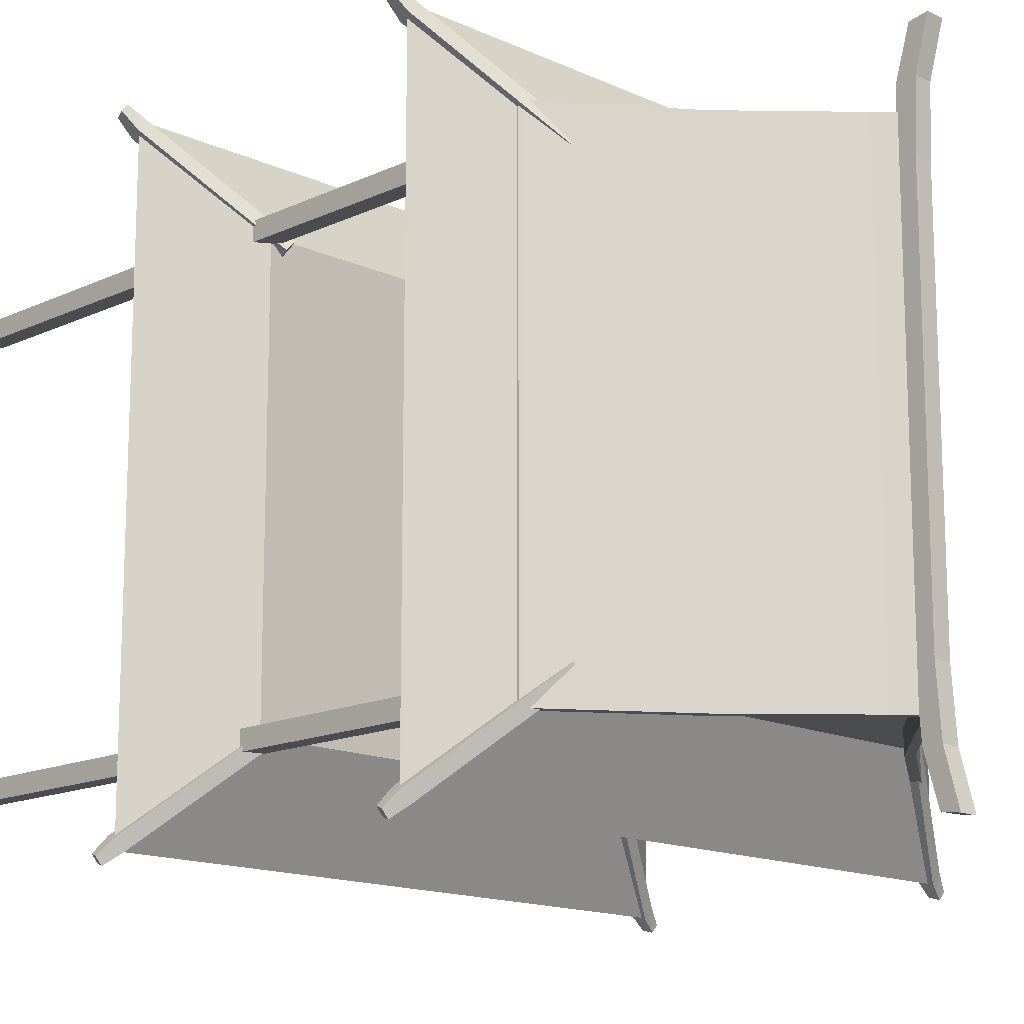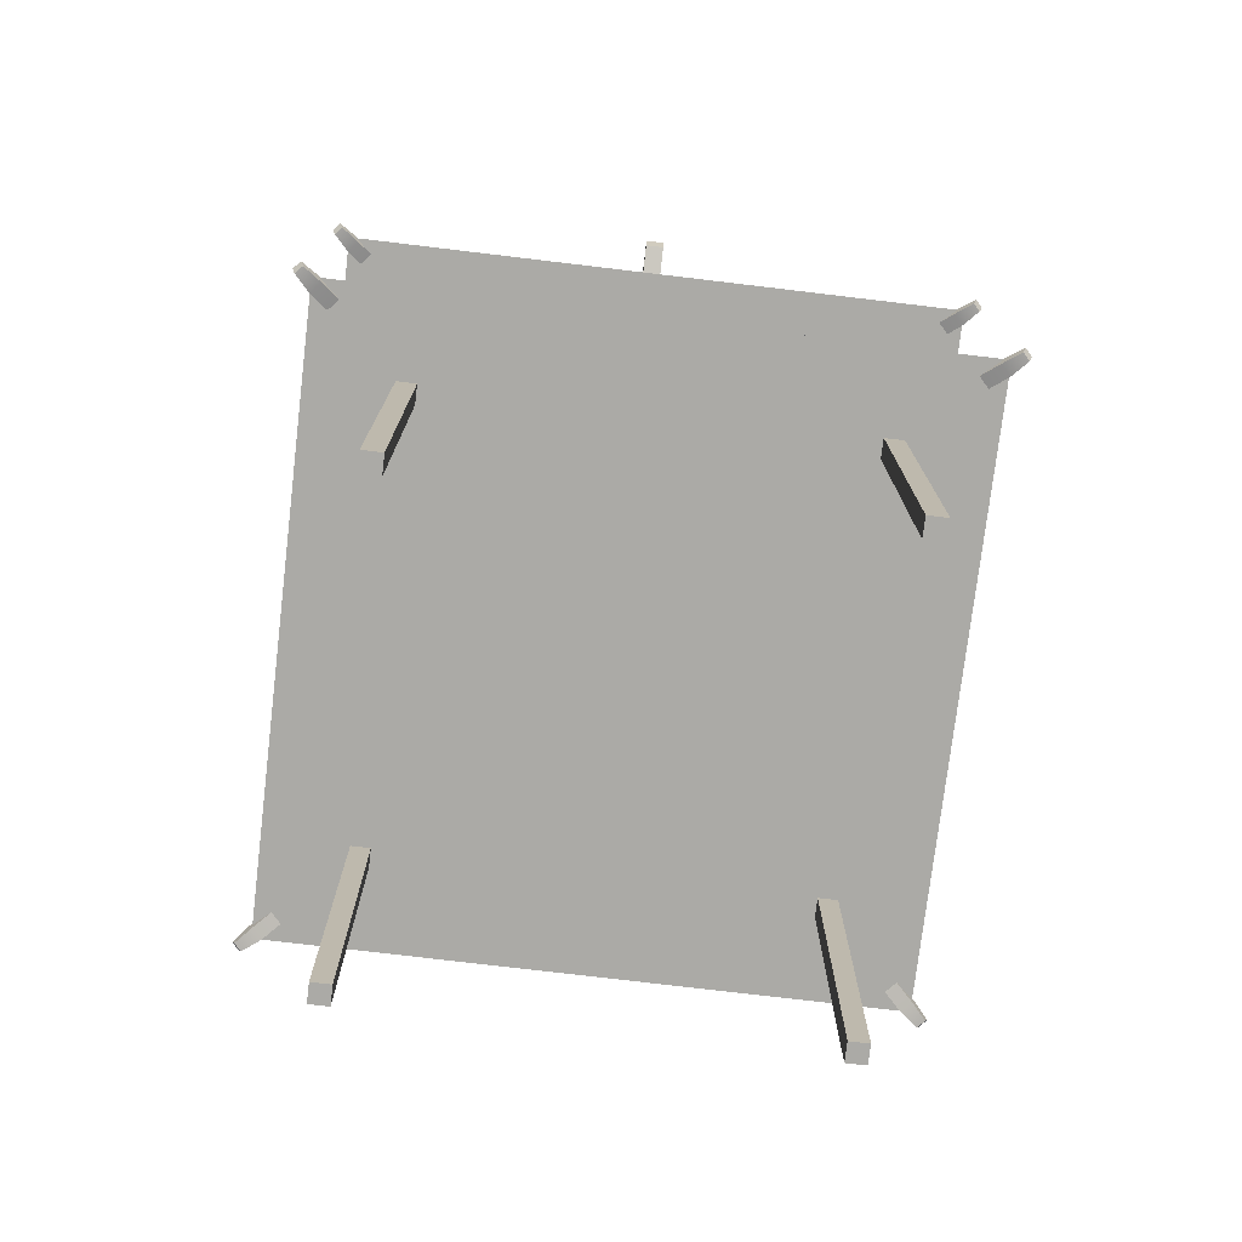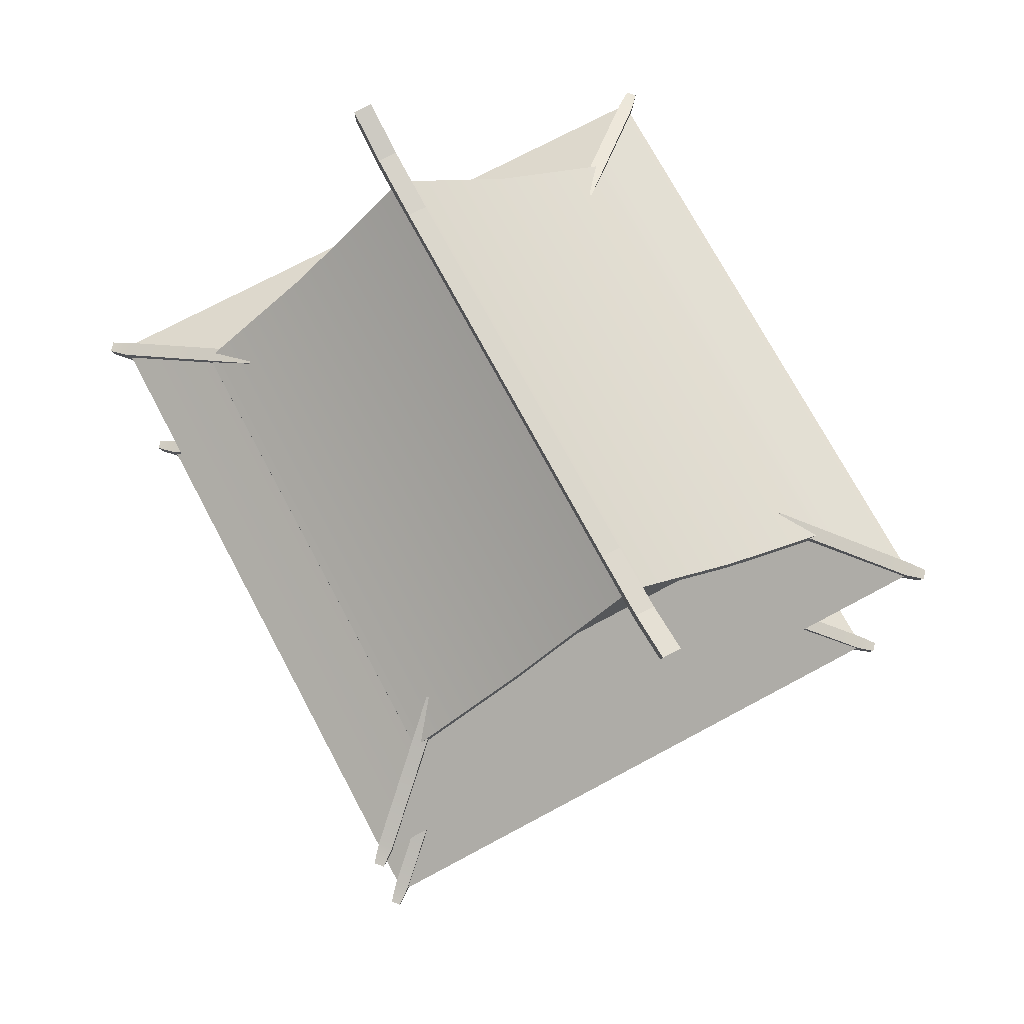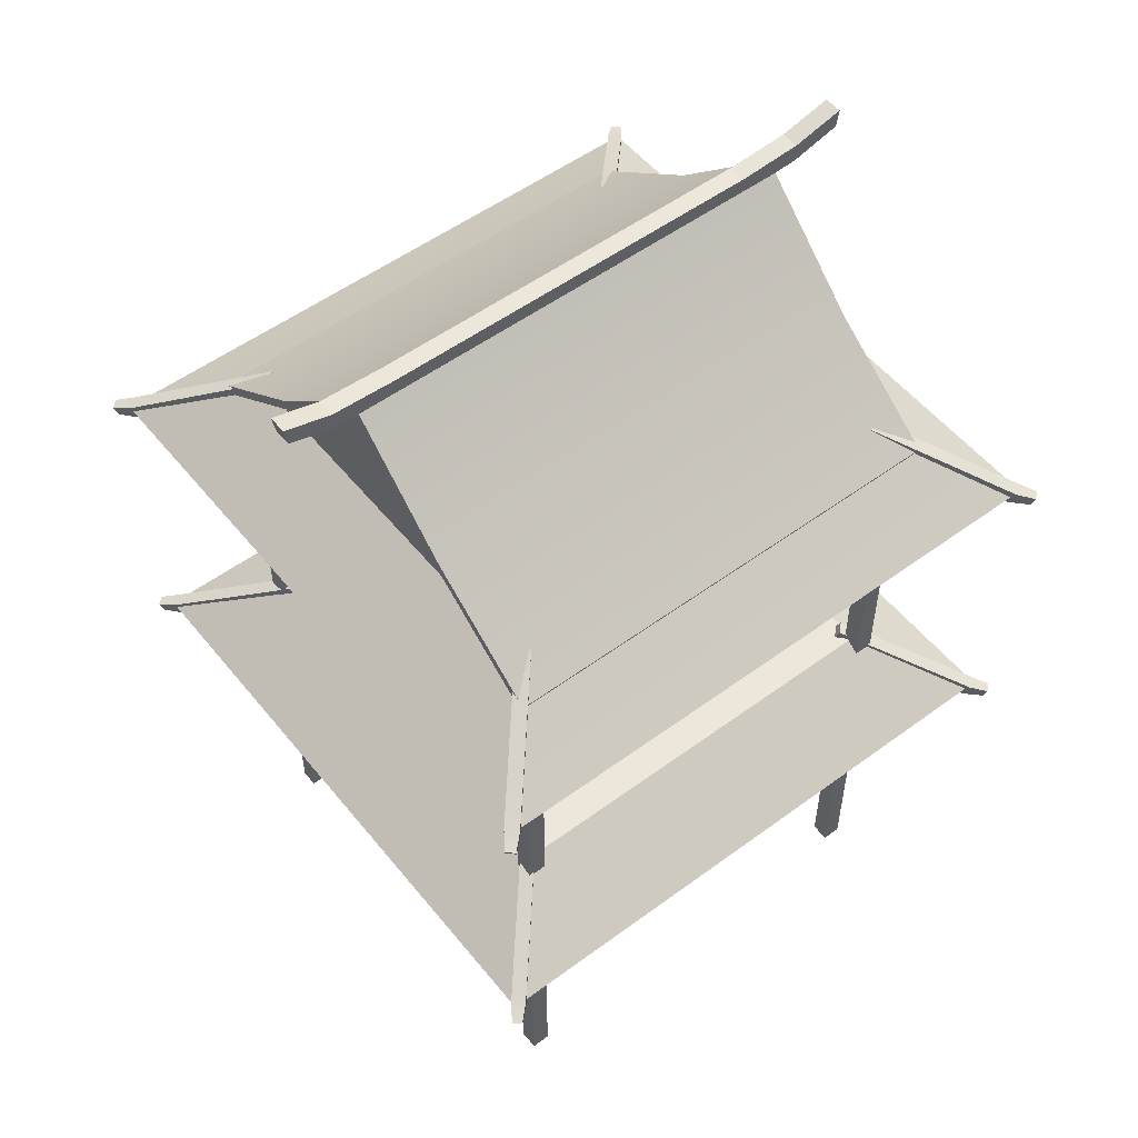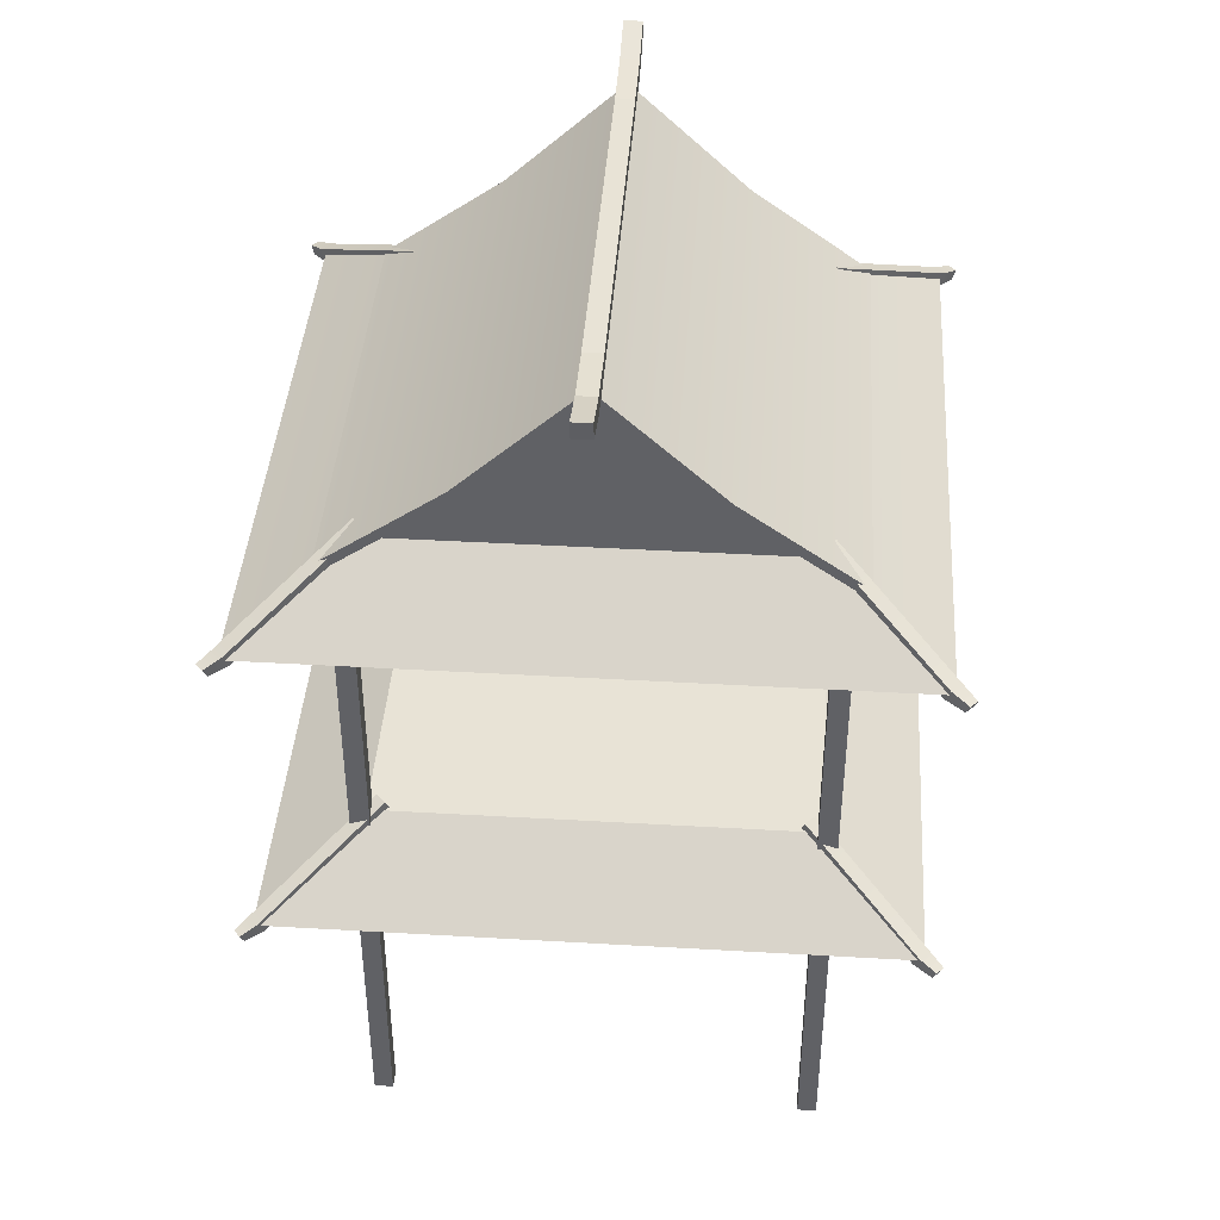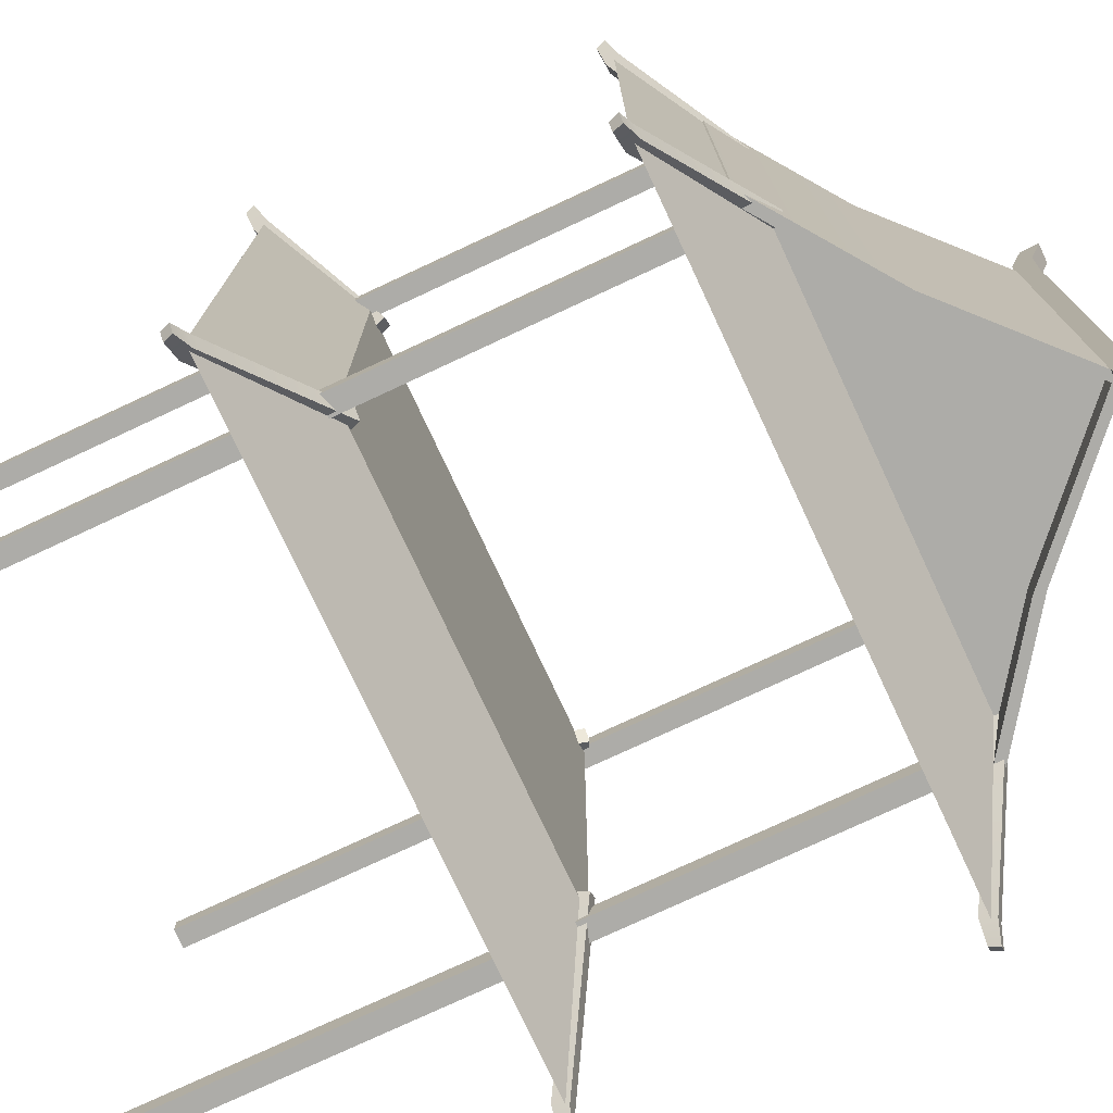
<metadata>
{"format":"obj","ext":"obj","renderer":"f3d","projection":"perspective","resolution":1024,"background":"white","views":[{"elev":-14.8,"azim":135.3,"up":"+Z"},{"elev":-75.9,"azim":173.2,"up":"+Y"},{"elev":73.3,"azim":-28.1,"up":"+Y"},{"elev":53.7,"azim":51.9,"up":"+Y"},{"elev":41.6,"azim":-176.0,"up":"+Y"},{"elev":-76.6,"azim":115.0,"up":"+Z"}]}
</metadata>
<code>
o Building_2_Frame_Cube.035
v 0.7113 0.08914 -0.7113
v 0.4914 0.2302 -0.4914
v 0.7113 0.08914 0.7113
v 0.4914 0.2302 0.4914
v -0.7113 0.08914 -0.7113
v -0.4914 0.2302 -0.4914
v -0.7113 0.08914 0.7113
v -0.4914 0.2302 0.4914
v 0.7113 0.8544 -0.7113
v 0.4914 0.9954 -0.4914
v 0.7113 0.8544 0.7113
v 0.4914 0.9954 0.4914
v -0.7113 0.8544 -0.7113
v -0.4914 0.9954 -0.4914
v -0.7113 0.8544 0.7113
v -0.4914 0.9954 0.4914
v 0 1.399 0.4914
v 0 1.399 -0.4914
v -0.4603 0.9906 0.4547
v -0.4704 1.02 0.4639
v -0.4382 0.9906 0.479
v -0.4484 1.02 0.4882
v -0.7093 0.836 0.6804
v -0.7194 0.8657 0.6896
v -0.6872 0.836 0.7047
v -0.6974 0.8657 0.7139
v -0.7495 0.8526 0.7235
v -0.7424 0.8317 0.717
v -0.7269 0.8317 0.734
v -0.7341 0.8526 0.7405
v 0.4374 0.9906 0.4802
v 0.4476 1.02 0.4893
v 0.4592 0.9906 0.4557
v 0.4694 1.02 0.4648
v 0.6883 0.836 0.7037
v 0.6986 0.8657 0.7128
v 0.7102 0.836 0.6792
v 0.7204 0.8657 0.6883
v 0.7355 0.8526 0.7391
v 0.7283 0.8317 0.7327
v 0.7436 0.8317 0.7156
v 0.7508 0.8526 0.722
v 0.4603 0.9906 -0.4547
v 0.4704 1.02 -0.4639
v 0.4382 0.9906 -0.479
v 0.4484 1.02 -0.4882
v 0.7093 0.836 -0.6804
v 0.7194 0.8657 -0.6896
v 0.6872 0.836 -0.7047
v 0.6974 0.8657 -0.7139
v 0.7495 0.8526 -0.7235
v 0.7424 0.8317 -0.717
v 0.7269 0.8317 -0.734
v 0.7341 0.8526 -0.7405
v -0.4383 0.9906 -0.4791
v -0.4484 1.02 -0.4883
v -0.4602 0.9906 -0.4547
v -0.4704 1.02 -0.4639
v -0.6879 0.836 -0.704
v -0.6981 0.8657 -0.7132
v -0.7099 0.836 -0.6797
v -0.7201 0.8657 -0.6888
v -0.7349 0.8526 -0.7397
v -0.7277 0.8317 -0.7333
v -0.7431 0.8317 -0.7162
v -0.7503 0.8526 -0.7226
v -0.4603 0.2214 0.4547
v -0.4704 0.2512 0.4639
v -0.4382 0.2214 0.479
v -0.4484 0.2512 0.4882
v -0.7093 0.06672 0.6804
v -0.7194 0.09651 0.6896
v -0.6872 0.06672 0.7047
v -0.6974 0.09651 0.7139
v -0.7495 0.08336 0.7235
v -0.7424 0.06246 0.717
v -0.7269 0.06246 0.734
v -0.7341 0.08336 0.7405
v 0.4374 0.2214 0.4802
v 0.4476 0.2512 0.4893
v 0.4592 0.2214 0.4557
v 0.4694 0.2512 0.4648
v 0.6883 0.06672 0.7037
v 0.6986 0.09651 0.7128
v 0.7102 0.06672 0.6792
v 0.7204 0.09651 0.6883
v 0.7355 0.08336 0.7391
v 0.7283 0.06246 0.7327
v 0.7436 0.06246 0.7156
v 0.7508 0.08336 0.722
v 0.4603 0.2214 -0.4547
v 0.4704 0.2512 -0.4639
v 0.4382 0.2214 -0.479
v 0.4484 0.2512 -0.4882
v 0.7093 0.06672 -0.6804
v 0.7194 0.09651 -0.6896
v 0.6872 0.06672 -0.7047
v 0.6974 0.09651 -0.7139
v 0.7495 0.08336 -0.7235
v 0.7424 0.06246 -0.717
v 0.7269 0.06246 -0.734
v 0.7341 0.08336 -0.7405
v -0.4383 0.2214 -0.4791
v -0.4484 0.2512 -0.4883
v -0.4602 0.2214 -0.4547
v -0.4704 0.2512 -0.4639
v -0.6879 0.06672 -0.704
v -0.6981 0.09651 -0.7132
v -0.7099 0.06672 -0.6797
v -0.7201 0.09651 -0.6888
v -0.7349 0.08336 -0.7397
v -0.7277 0.06246 -0.7333
v -0.7431 0.06246 -0.7162
v -0.7503 0.08336 -0.7226
v 0.545 0.9376 -0.545
v 0.545 0.9642 -0.545
v 0.545 0.9376 0.545
v 0.545 0.9642 0.545
v -0.545 0.9376 -0.545
v -0.545 0.9642 -0.545
v -0.545 0.9376 0.545
v -0.545 0.9642 0.545
v 0 1.389 0.545
v 0 1.415 0.545
v 0 1.389 -0.545
v 0 1.415 -0.545
v 0.2725 1.134 0.545
v 0.2725 1.161 -0.545
v 0.2725 1.161 0.545
v 0.2725 1.134 -0.545
v -0.2725 1.161 0.545
v -0.2725 1.134 -0.545
v -0.2725 1.134 0.545
v -0.2725 1.161 -0.545
v 0.2457 1.176 0.4914
v -0.2457 1.176 -0.4914
v -0.2457 1.176 0.4914
v 0.2457 1.176 -0.4914
v 0.02146 1.389 -0.4536
v 0.02146 1.432 -0.4536
v 0.02146 1.389 0.4536
v 0.02146 1.432 0.4536
v -0.02146 1.389 -0.4536
v -0.02146 1.432 -0.4536
v -0.02146 1.389 0.4536
v -0.02146 1.432 0.4536
v 0.02146 1.4 -0.6006
v 0.02146 1.443 -0.6006
v -0.02146 1.443 -0.6006
v -0.02146 1.4 -0.6006
v 0.02146 1.432 -0.7133
v 0.02146 1.474 -0.7201
v -0.02146 1.474 -0.7201
v -0.02146 1.432 -0.7133
v 0.02146 1.438 0.6038
v 0.02146 1.395 0.6038
v -0.02146 1.395 0.6038
v -0.02146 1.438 0.6038
v 0.02146 1.47 0.7164
v 0.02146 1.427 0.7093
v -0.02146 1.427 0.7093
v -0.02146 1.47 0.7164
v 0.5208 -0.6789 0.5224
v 0.5208 0.881 0.5224
v 0.477 -0.6789 0.5224
v 0.477 0.881 0.5224
v 0.5208 -0.6789 0.4785
v 0.5208 0.881 0.4785
v 0.477 -0.6789 0.4785
v 0.477 0.881 0.4785
v 0.5224 -0.6789 -0.5208
v 0.5224 0.881 -0.5208
v 0.5224 -0.6789 -0.477
v 0.5224 0.881 -0.477
v 0.4785 -0.6789 -0.5208
v 0.4785 0.881 -0.5208
v 0.4785 -0.6789 -0.477
v 0.4785 0.881 -0.477
v -0.5208 -0.6789 -0.5224
v -0.5208 0.881 -0.5224
v -0.477 -0.6789 -0.5224
v -0.477 0.881 -0.5224
v -0.5208 -0.6789 -0.4785
v -0.5208 0.881 -0.4785
v -0.477 -0.6789 -0.4785
v -0.477 0.881 -0.4785
v -0.5224 -0.6789 0.5208
v -0.5224 0.881 0.5208
v -0.5224 -0.6789 0.477
v -0.5224 0.881 0.477
v -0.4785 -0.6789 0.5208
v -0.4785 0.881 0.5208
v -0.4785 -0.6789 0.477
v -0.4785 0.881 0.477
f 140 141 139
f 142 156 141
f 146 143 145
f 140 147 148
f 145 139 141
f 142 144 146
f 150 151 147
f 143 147 139
f 140 149 144
f 144 150 143
f 153 151 154
f 148 151 152
f 148 153 149
f 149 154 150
f 158 159 155
f 146 157 158
f 141 157 145
f 146 155 142
f 159 161 160
f 155 160 156
f 158 161 162
f 156 161 157
f 164 165 163
f 166 169 165
f 170 167 169
f 168 163 167
f 169 163 165
f 166 168 170
f 172 173 171
f 174 177 173
f 178 175 177
f 176 171 175
f 177 171 173
f 174 176 178
f 180 181 179
f 182 185 181
f 186 183 185
f 184 179 183
f 185 179 181
f 182 184 186
f 188 189 187
f 190 193 189
f 194 191 193
f 192 187 191
f 193 187 189
f 190 192 194
f 140 142 141
f 142 155 156
f 146 144 143
f 140 139 147
f 145 143 139
f 142 140 144
f 150 154 151
f 143 150 147
f 140 148 149
f 144 149 150
f 153 152 151
f 148 147 151
f 148 152 153
f 149 153 154
f 158 162 159
f 146 145 157
f 141 156 157
f 146 158 155
f 159 162 161
f 155 159 160
f 158 157 161
f 156 160 161
f 164 166 165
f 166 170 169
f 170 168 167
f 168 164 163
f 169 167 163
f 166 164 168
f 172 174 173
f 174 178 177
f 178 176 175
f 176 172 171
f 177 175 171
f 174 172 176
f 180 182 181
f 182 186 185
f 186 184 183
f 184 180 179
f 185 183 179
f 182 180 184
f 188 190 189
f 190 194 193
f 194 192 191
f 192 188 187
f 193 191 187
f 190 188 192
f 2 3 1
f 4 7 3
f 8 5 7
f 6 1 5
f 7 1 3
f 4 6 8
f 10 11 9
f 12 16 15
f 16 13 15
f 14 10 9
f 15 9 11
f 10 12 11
f 15 11 12
f 16 14 13
f 9 13 14
f 15 13 9
f 138 12 10
f 14 137 136
f 2 4 3
f 4 8 7
f 8 6 5
f 6 2 1
f 7 5 1
f 4 2 6
f 135 17 137
f 136 18 138
f 14 138 10
f 12 137 16
f 19 22 21
f 21 26 25
f 23 29 28
f 24 19 23
f 25 19 21
f 22 24 26
f 24 30 26
f 26 29 25
f 24 28 27
f 30 28 29
f 31 34 33
f 34 37 33
f 35 41 40
f 36 31 35
f 33 35 31
f 34 36 38
f 36 42 38
f 38 41 37
f 36 40 39
f 42 40 41
f 43 46 45
f 46 49 45
f 49 52 47
f 48 43 47
f 45 47 43
f 50 44 48
f 48 54 50
f 50 53 49
f 48 52 51
f 54 52 53
f 56 57 55
f 57 62 61
f 61 64 59
f 60 55 59
f 61 55 57
f 58 60 62
f 62 63 66
f 62 65 61
f 60 64 63
f 63 65 66
f 68 69 67
f 70 73 69
f 71 77 76
f 71 68 67
f 73 67 69
f 70 72 74
f 72 78 74
f 74 77 73
f 72 76 75
f 75 77 78
f 79 82 81
f 81 86 85
f 85 88 83
f 83 80 79
f 85 79 81
f 82 84 86
f 84 90 86
f 86 89 85
f 84 88 87
f 90 88 89
f 91 94 93
f 94 97 93
f 97 100 95
f 96 91 95
f 97 91 93
f 98 92 96
f 98 99 102
f 98 101 97
f 96 100 99
f 102 100 101
f 104 105 103
f 106 109 105
f 107 113 112
f 108 103 107
f 109 103 105
f 106 108 110
f 108 114 110
f 110 113 109
f 108 112 111
f 111 113 114
f 116 117 115
f 133 122 121
f 122 119 121
f 130 116 115
f 121 132 133
f 118 128 129
f 124 134 131
f 123 130 127
f 134 125 132
f 129 123 127
f 118 127 117
f 127 115 117
f 129 126 124
f 125 128 130
f 120 132 119
f 131 120 122
f 133 125 123
f 123 131 133
f 18 135 138
f 136 17 18
f 138 135 12
f 14 16 137
f 14 136 138
f 12 135 137
f 19 20 22
f 21 22 26
f 23 25 29
f 24 20 19
f 25 23 19
f 22 20 24
f 24 27 30
f 26 30 29
f 24 23 28
f 30 27 28
f 31 32 34
f 34 38 37
f 35 37 41
f 36 32 31
f 33 37 35
f 34 32 36
f 36 39 42
f 38 42 41
f 36 35 40
f 42 39 40
f 43 44 46
f 46 50 49
f 49 53 52
f 48 44 43
f 45 49 47
f 50 46 44
f 48 51 54
f 50 54 53
f 48 47 52
f 54 51 52
f 56 58 57
f 57 58 62
f 61 65 64
f 60 56 55
f 61 59 55
f 58 56 60
f 62 60 63
f 62 66 65
f 60 59 64
f 63 64 65
f 68 70 69
f 70 74 73
f 71 73 77
f 71 72 68
f 73 71 67
f 70 68 72
f 72 75 78
f 74 78 77
f 72 71 76
f 75 76 77
f 79 80 82
f 81 82 86
f 85 89 88
f 83 84 80
f 85 83 79
f 82 80 84
f 84 87 90
f 86 90 89
f 84 83 88
f 90 87 88
f 91 92 94
f 94 98 97
f 97 101 100
f 96 92 91
f 97 95 91
f 98 94 92
f 98 96 99
f 98 102 101
f 96 95 100
f 102 99 100
f 104 106 105
f 106 110 109
f 107 109 113
f 108 104 103
f 109 107 103
f 106 104 108
f 108 111 114
f 110 114 113
f 108 107 112
f 111 112 113
f 116 118 117
f 133 131 122
f 122 120 119
f 130 128 116
f 121 119 132
f 118 116 128
f 124 126 134
f 123 125 130
f 134 126 125
f 129 124 123
f 118 129 127
f 127 130 115
f 129 128 126
f 125 126 128
f 120 134 132
f 131 134 120
f 133 132 125
f 123 124 131
f 18 17 135
f 136 137 17

</code>
